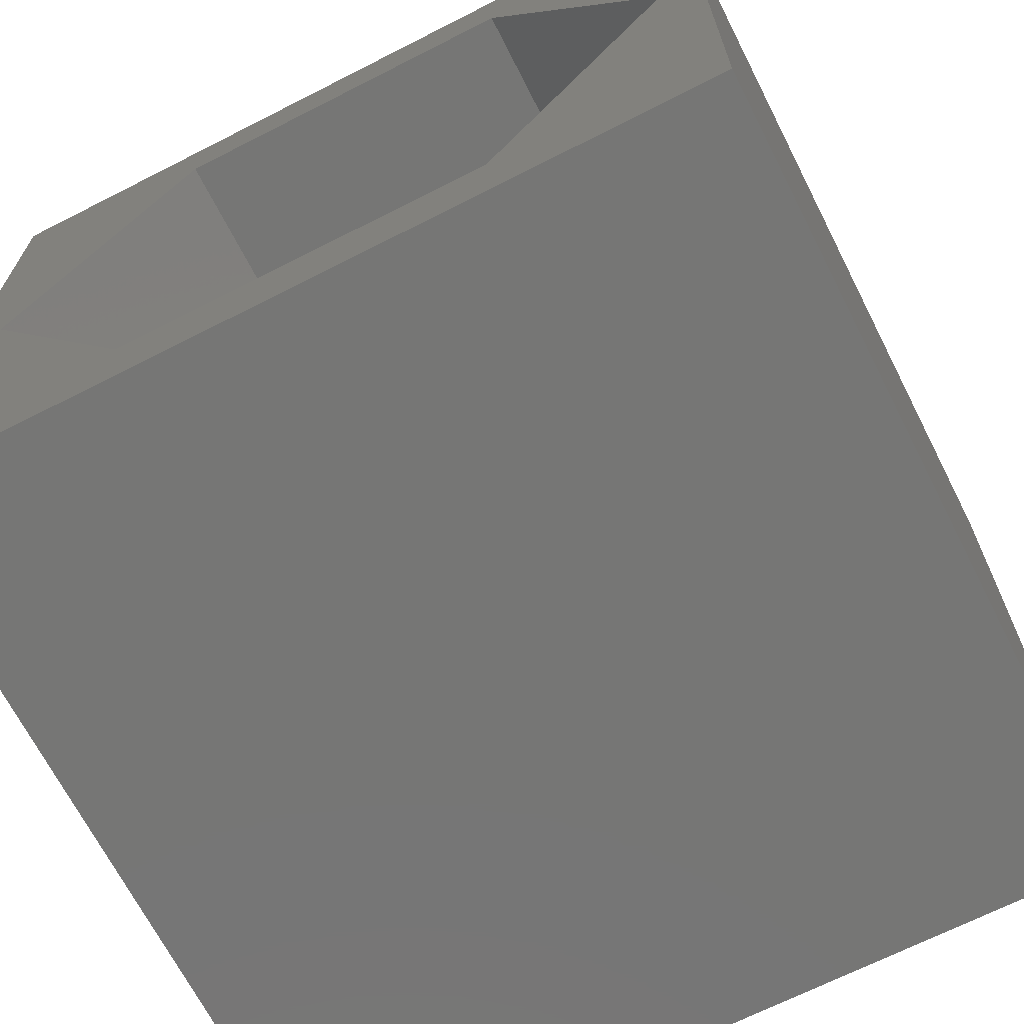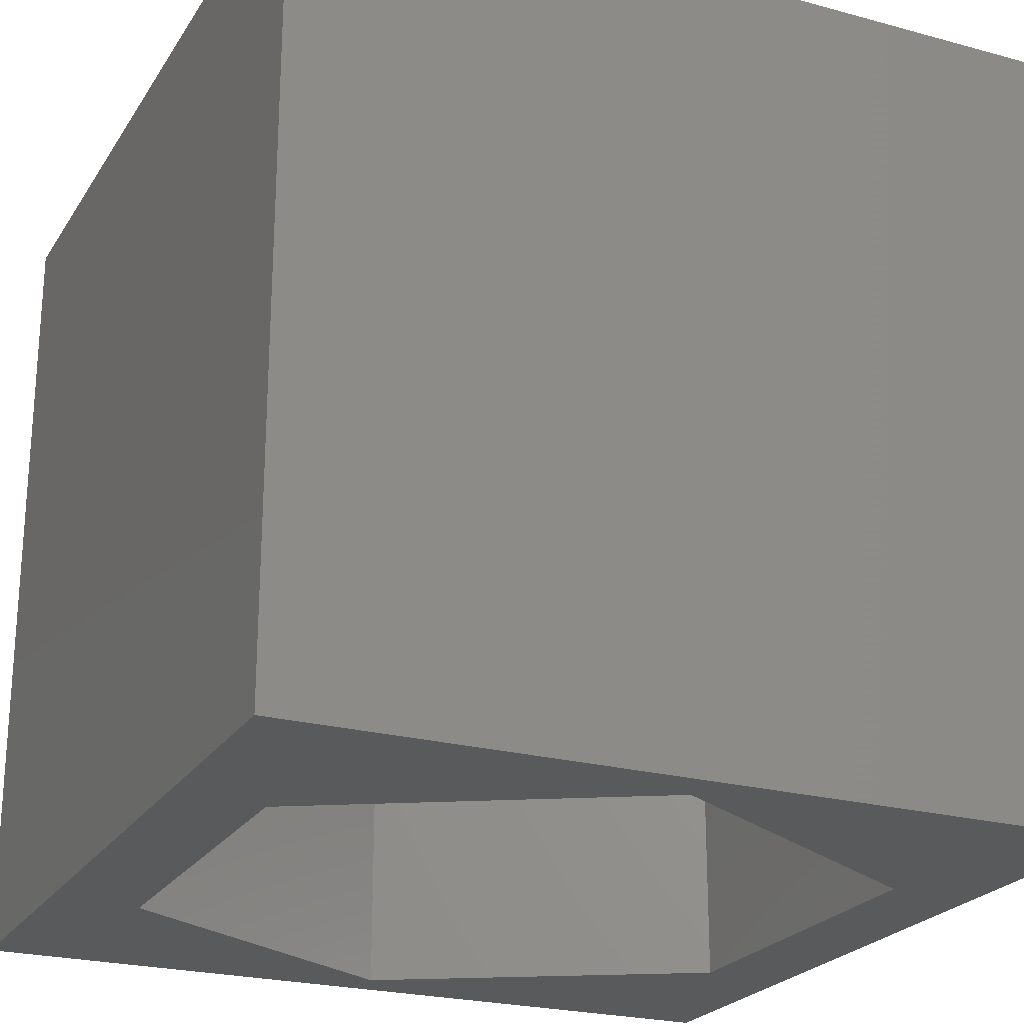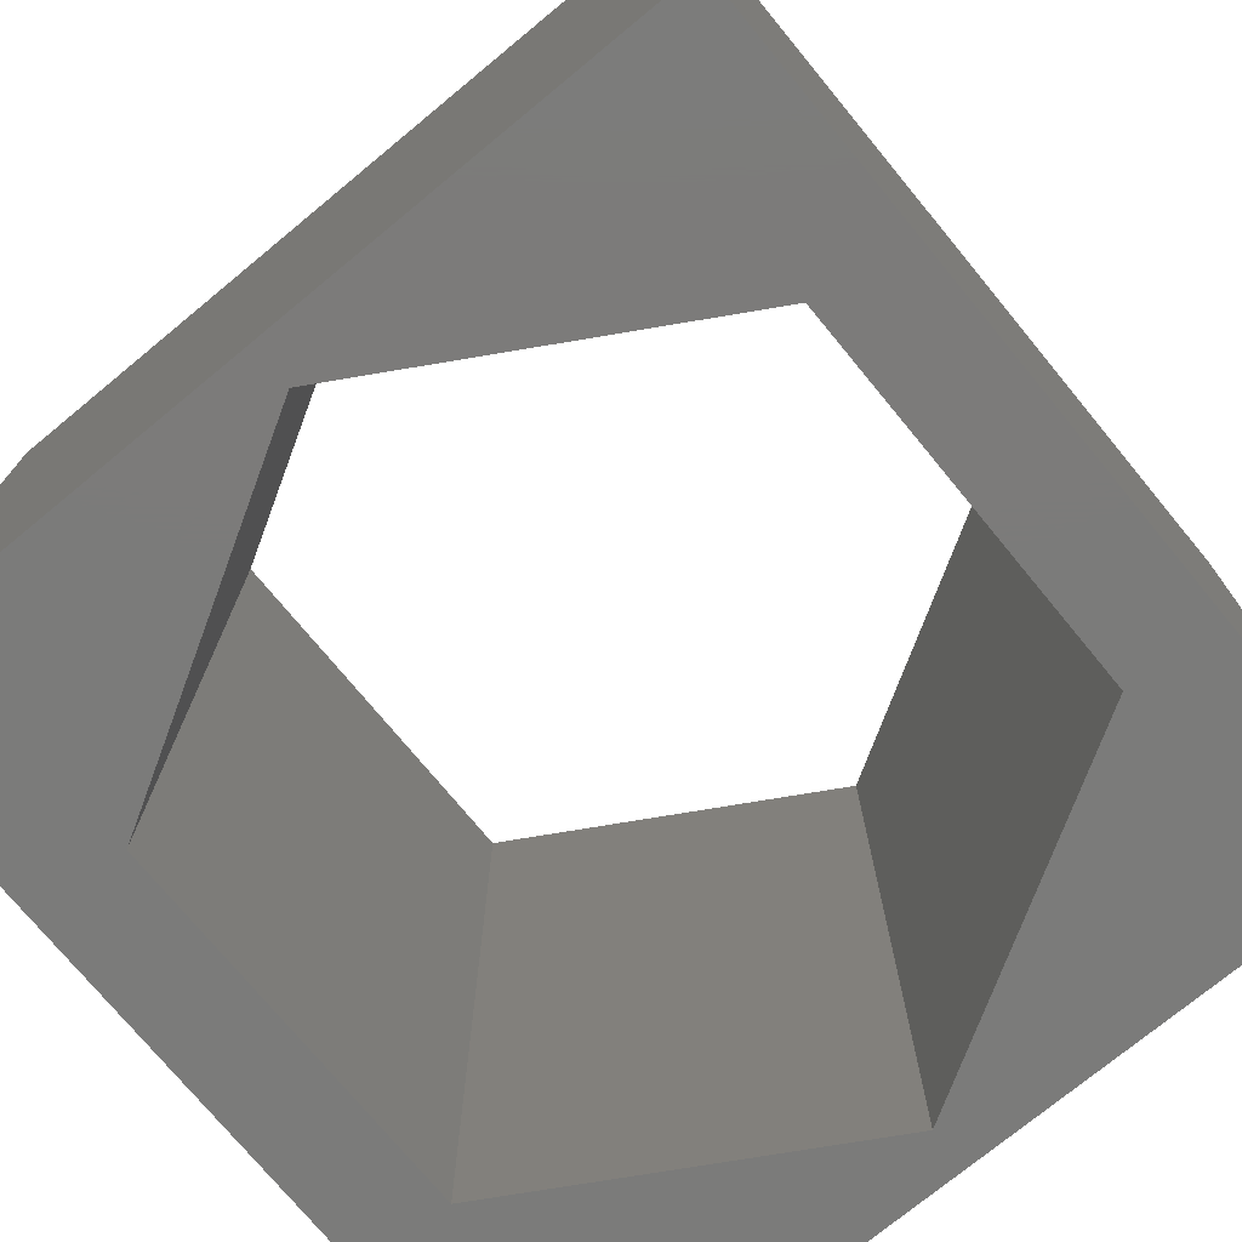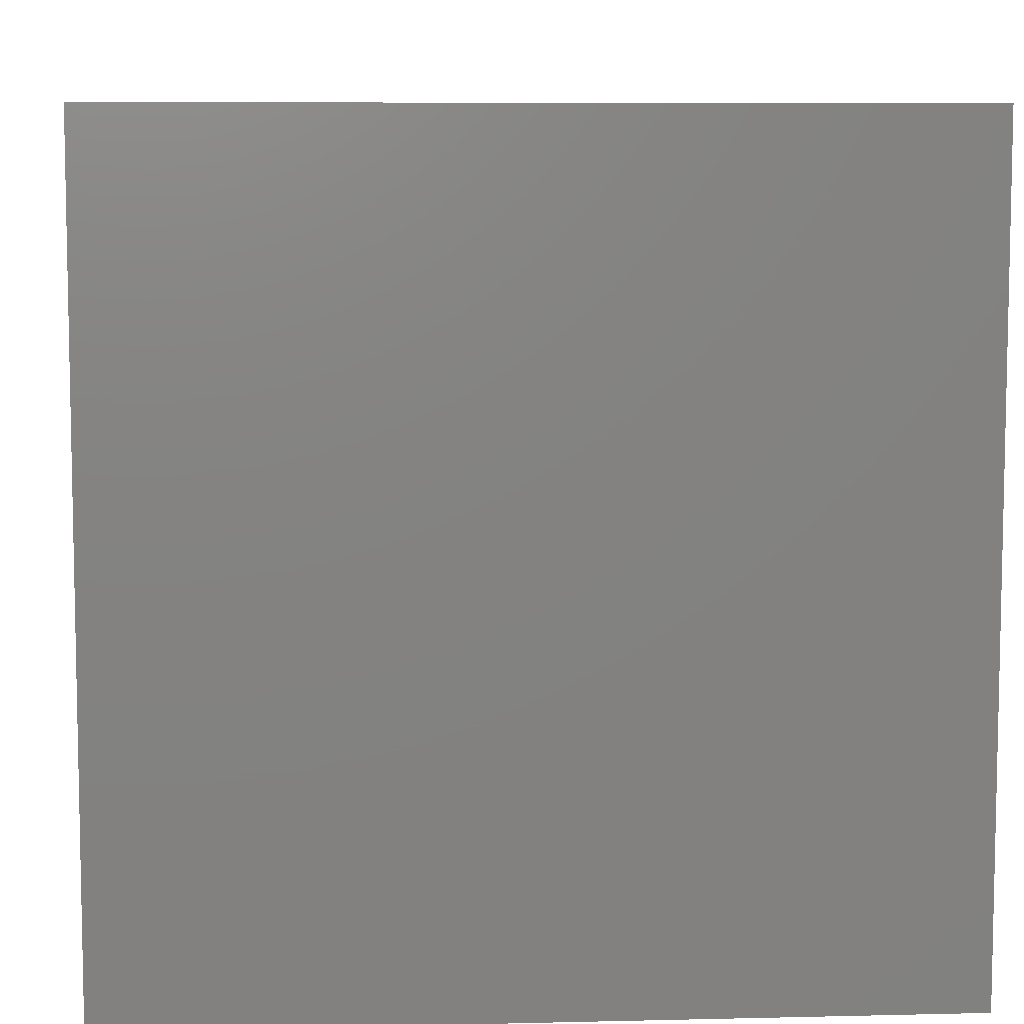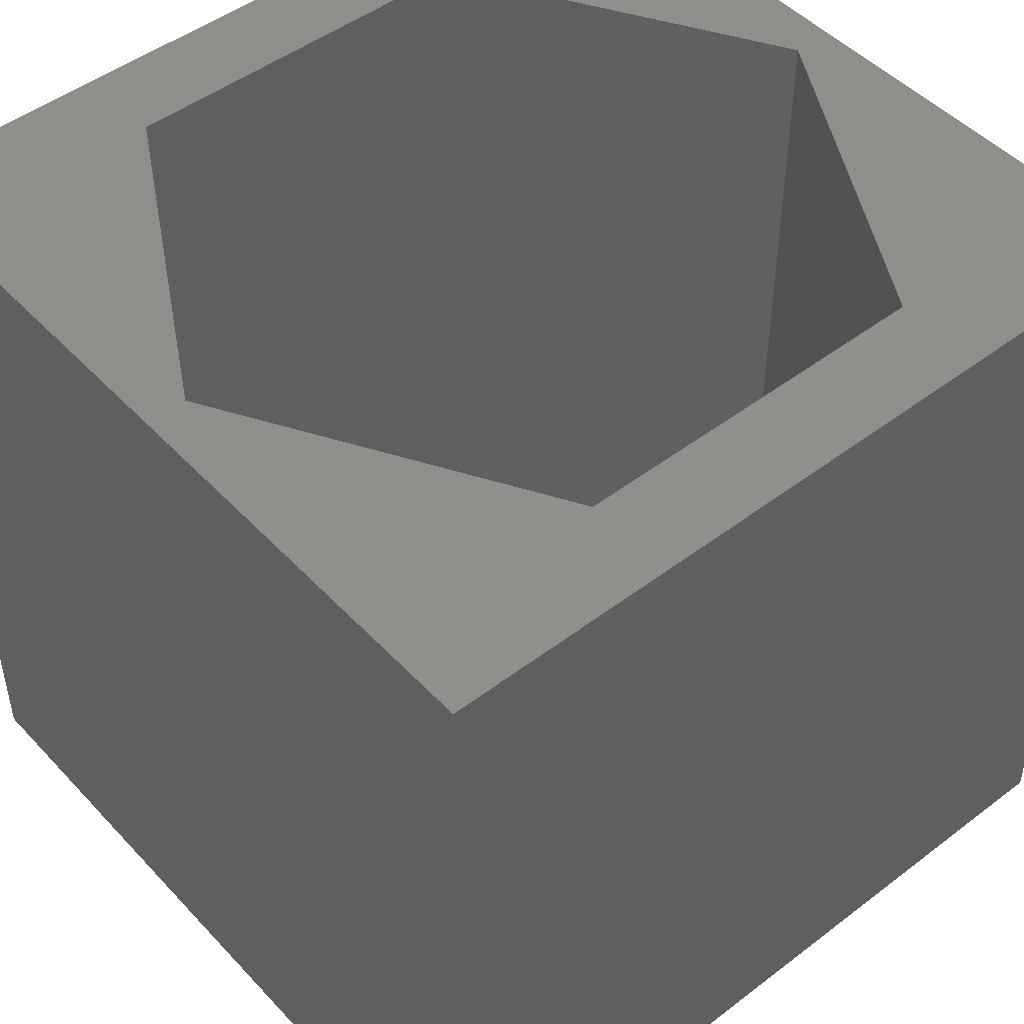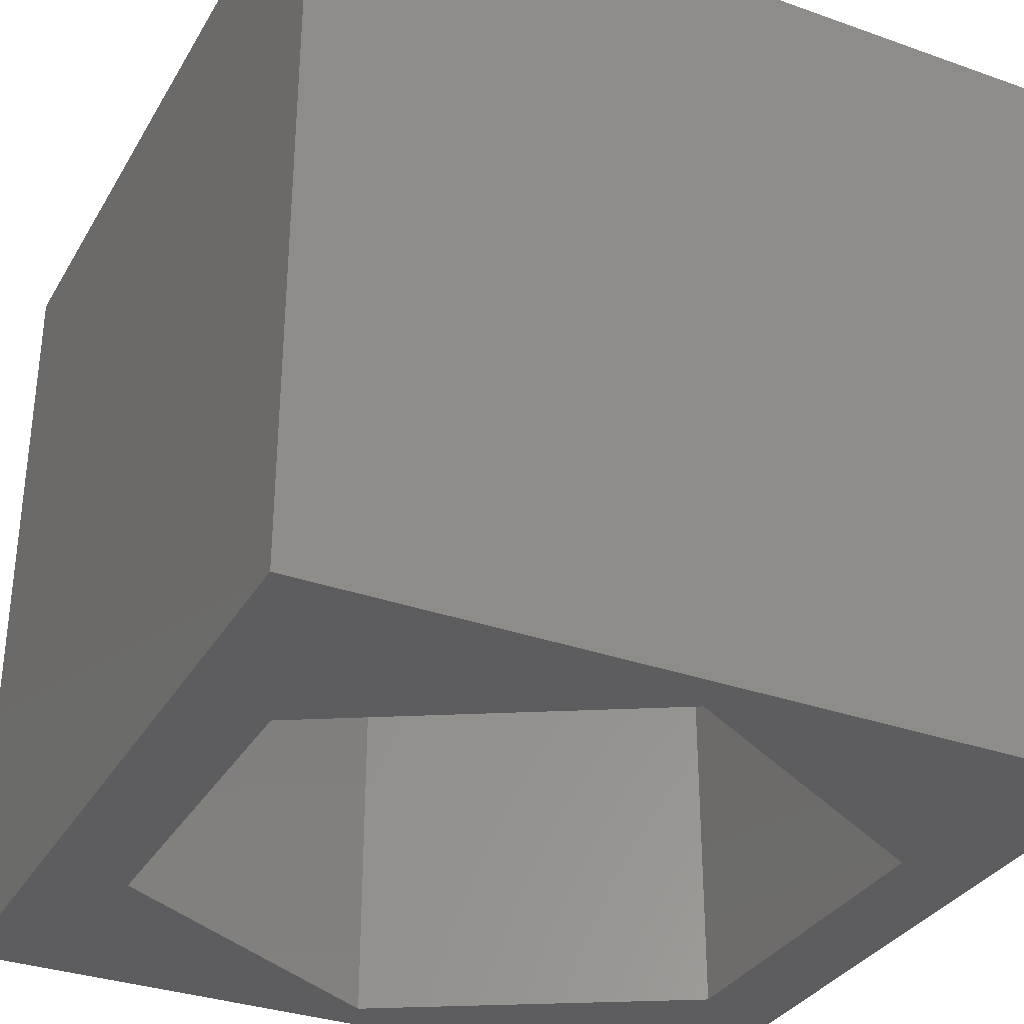
<metadata>
{"format":"stl","ext":"stl","renderer":"f3d","projection":"perspective","resolution":1024,"background":"white","views":[{"elev":-68.3,"azim":-153.0,"up":"+Y"},{"elev":-23.5,"azim":65.4,"up":"+Z"},{"elev":-74.5,"azim":-50.5,"up":"+Z"},{"elev":7.6,"azim":176.1,"up":"+Z"},{"elev":48.1,"azim":139.5,"up":"+Z"},{"elev":-32.9,"azim":63.9,"up":"+Z"}]}
</metadata>
<code>
# stl→obj: 20 verts, 40 faces
v 0 10 10
v 0 10 0
v 0 0 10
v 0 0 0
v 10 10 10
v 9.497 4.996 10
v 10 0 10
v 7.249 1.103 10
v 2.754 1.103 10
v 0.5068 4.996 10
v 2.754 8.889 10
v 7.249 8.889 10
v 10 10 0
v 10 0 0
v 9.497 4.996 0
v 7.249 8.889 0
v 2.754 8.889 0
v 0.5068 4.996 0
v 2.754 1.103 0
v 7.249 1.103 0
f 1 2 3
f 3 2 4
f 5 6 7
f 7 6 8
f 7 8 3
f 8 9 3
f 3 9 10
f 3 10 1
f 1 10 11
f 1 11 5
f 5 11 12
f 5 12 6
f 13 5 14
f 14 5 7
f 14 15 13
f 13 15 16
f 13 16 2
f 16 17 2
f 2 17 18
f 2 18 4
f 4 18 19
f 4 19 14
f 14 19 20
f 14 20 15
f 5 13 1
f 1 13 2
f 14 7 4
f 4 7 3
f 18 17 10
f 10 17 11
f 17 16 11
f 11 16 12
f 16 15 12
f 12 15 6
f 15 20 6
f 6 20 8
f 20 19 8
f 8 19 9
f 19 18 9
f 9 18 10

</code>
